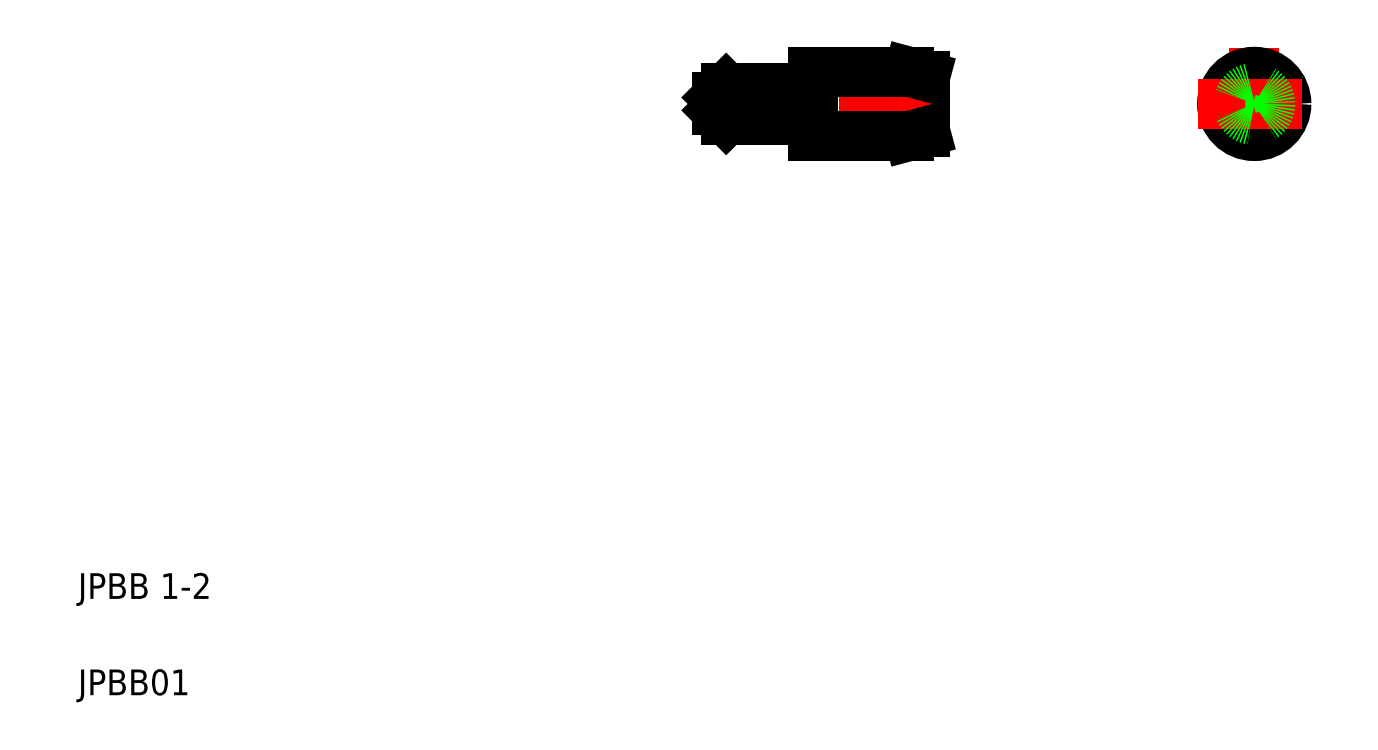
<metadata>
{"format":"dxf","ext":"dxf","renderer":"ezdxf+matplotlib","layout":"modelspace","background":"white","min_lineweight":24,"dpi":150}
</metadata>
<code>
0
SECTION
2
ENTITIES
0
LINE
8
0
10
24.89
20
21.42
30
0
11
24.89
21
19.42
31
0
0
LINE
8
0
10
27.89
20
21.42
30
0
11
27.89
21
19.42
31
0
0
LINE
8
0
10
28.39
20
21.28
30
0
11
28.39
21
19.55
31
0
0
TEXT
8
0
10
2
20
5
30
0
40
0.8
1
JPBB 1-2
0
TEXT
8
0
10
2
20
2
30
0
40
0.8
1
JPBB01
0
LINE
8
CENTER
10
21.34
20
20.42
30
0
11
29.29
21
20.42
31
0
0
LINE
8
0
10
24.89
20
19.42
30
0
11
27.89
21
19.42
31
0
0
LINE
8
0
10
22.19
20
19.92
30
0
11
24.39
21
19.92
31
0
0
LINE
8
0
10
22.19
20
20.92
30
0
11
24.39
21
20.92
31
0
0
LINE
8
0
10
21.89
20
20.22
30
0
11
22.19
21
19.92
31
0
0
LINE
8
0
10
22.19
20
19.92
30
0
11
22.19
21
20.92
31
0
0
LINE
8
0
10
21.89
20
20.62
30
0
11
22.19
21
20.92
31
0
0
LINE
8
0
10
21.89
20
20.62
30
0
11
21.89
21
20.22
31
0
0
LINE
8
0
10
24.39
20
20.92
30
0
11
24.39
21
19.92
31
0
0
LINE
8
0
10
24.39
20
20.02
30
0
11
24.89
21
20.02
31
0
0
LINE
8
0
10
24.39
20
20.82
30
0
11
24.89
21
20.82
31
0
0
LINE
8
0
10
27.89
20
19.42
30
0
11
28.39
21
19.55
31
0
0
LINE
8
0
10
28.39
20
20.85
30
0
11
28.39
21
20.85
31
0
0
LINE
8
0
10
28.39
20
20.42
30
0
11
28.39
21
20.42
31
0
0
LINE
8
0
10
24.89
20
21.42
30
0
11
27.89
21
21.42
31
0
0
LINE
8
0
10
27.89
20
21.42
30
0
11
28.39
21
21.28
31
0
0
LINE
8
CENTER
10
38.64
20
22.17
30
0
11
38.64
21
18.67
31
0
0
CIRCLE
8
0
10
38.64
20
20.42
30
0
40
1
0
CIRCLE
8
0
10
38.64
20
20.42
30
0
40
0.866
0
LINE
8
CENTER
10
36.89
20
20.42
30
0
11
40.39
21
20.42
31
0
0
CIRCLE
8
0
10
38.64
20
20.42
30
0
40
0.5
0
ENDSEC
0
EOF

</code>
